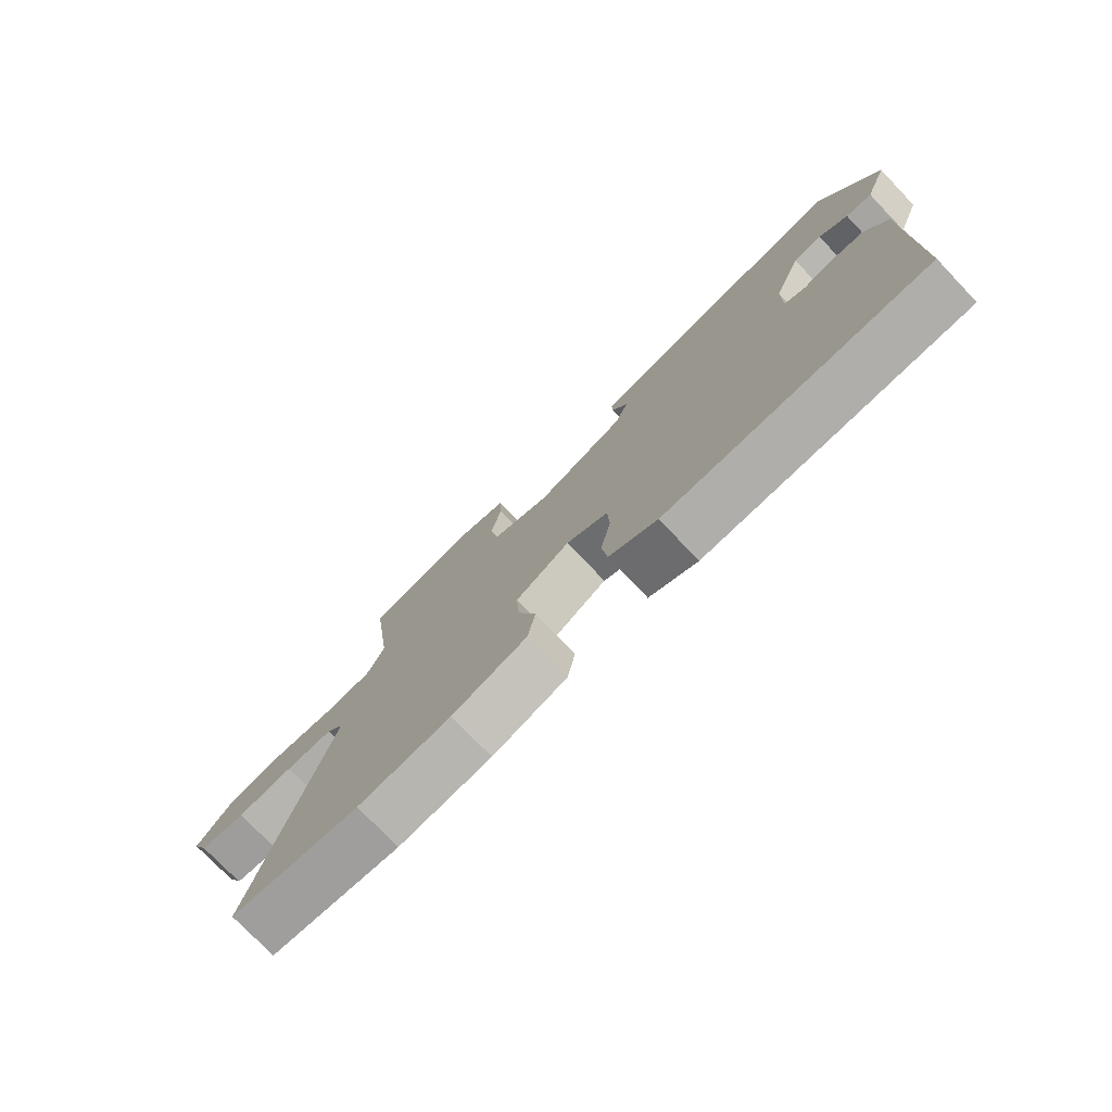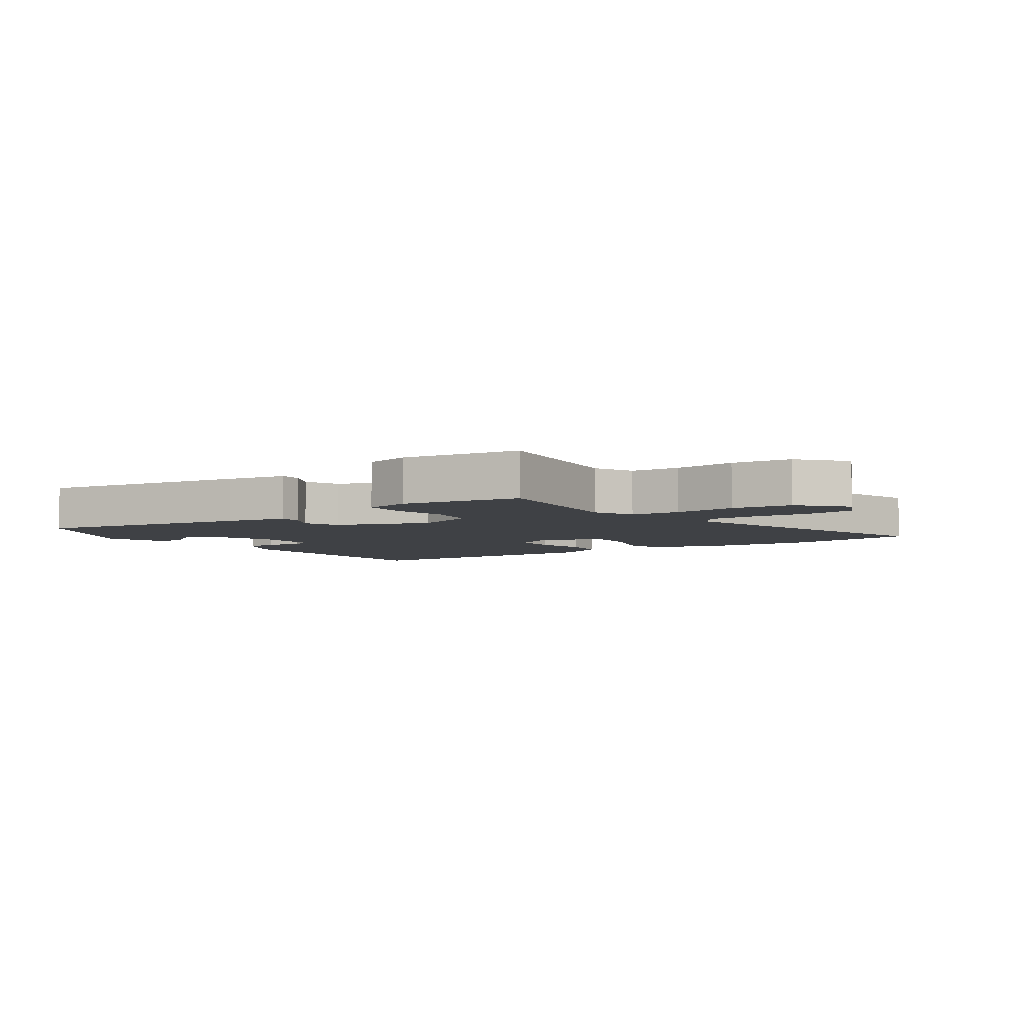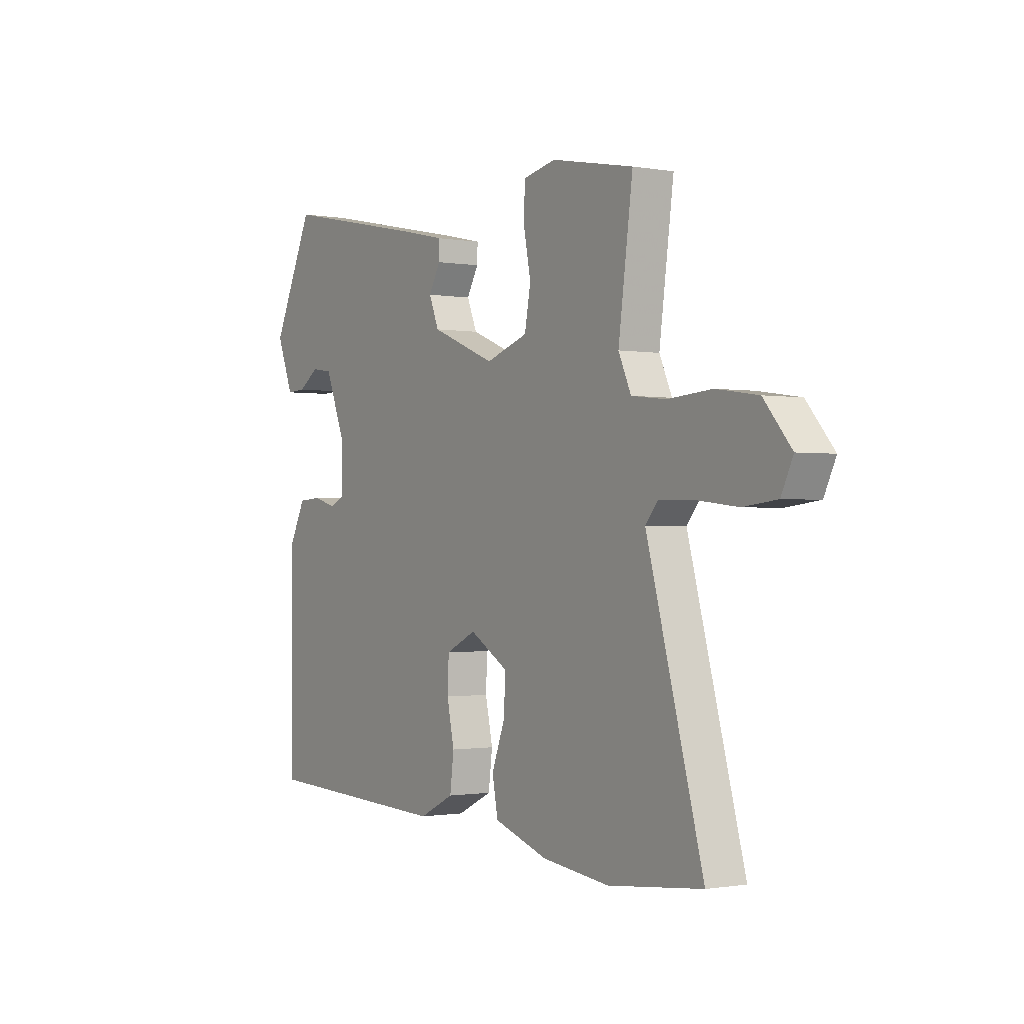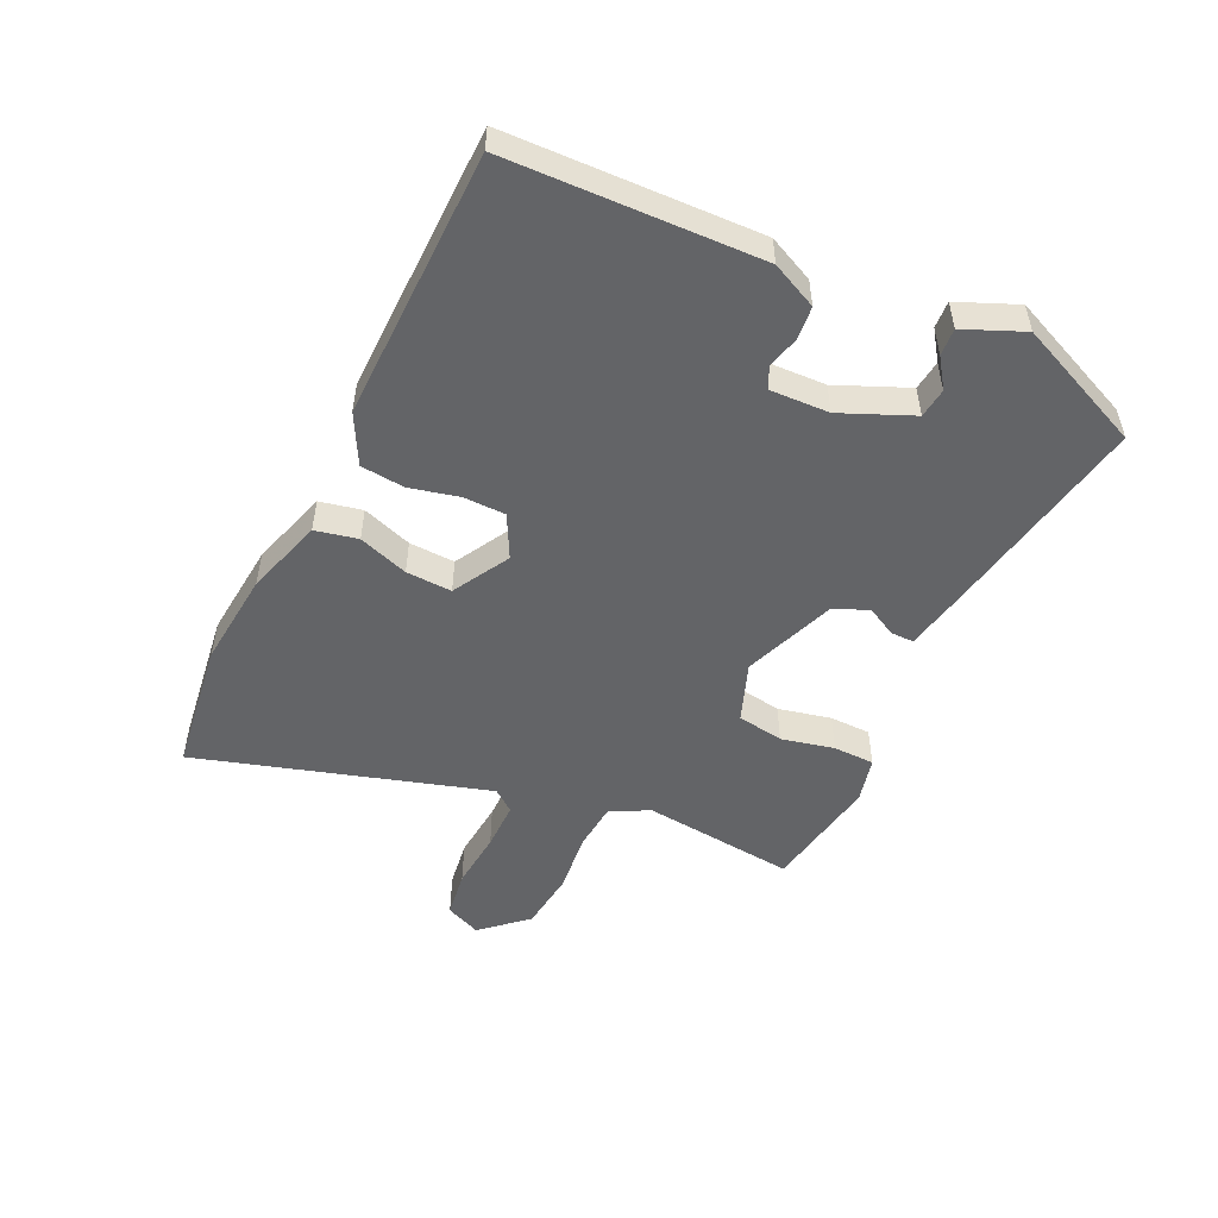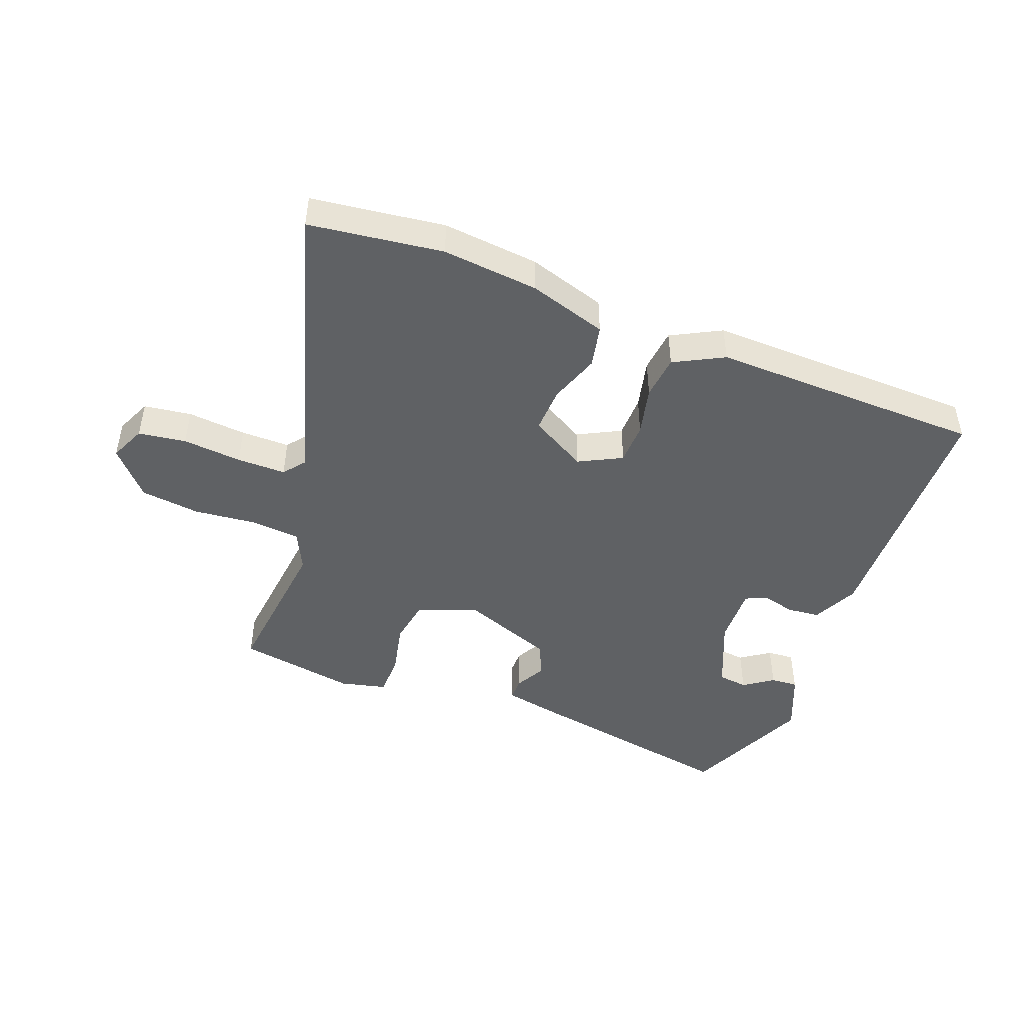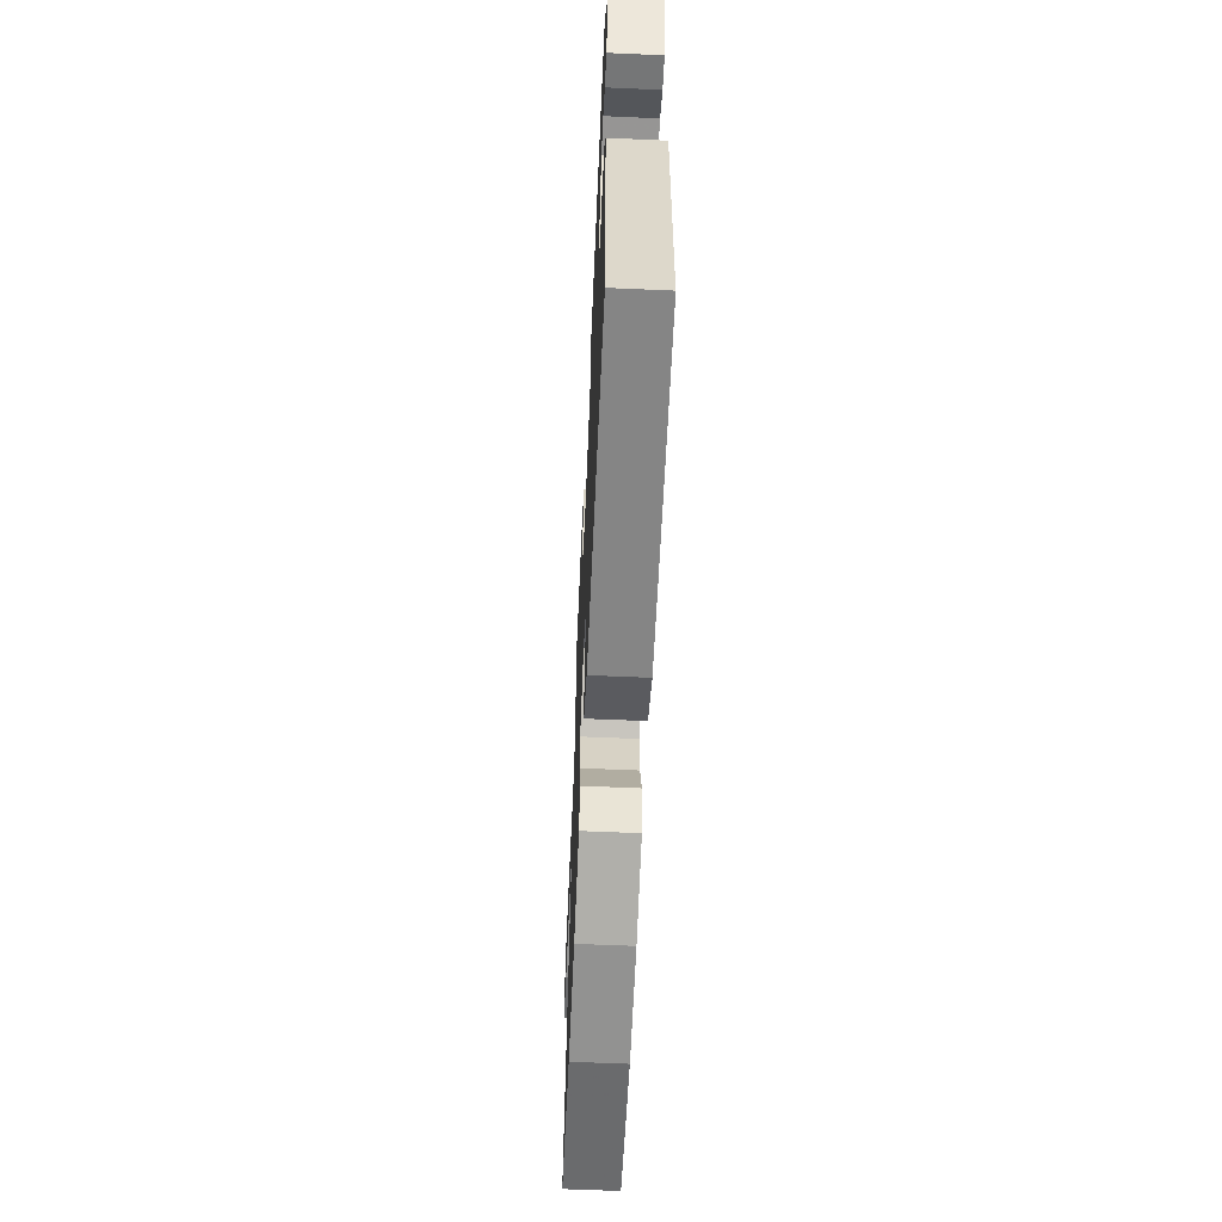
<metadata>
{"format":"obj","ext":"obj","renderer":"f3d","projection":"perspective","resolution":1024,"background":"white","views":[{"elev":-75.9,"azim":-136.3,"up":"+Z"},{"elev":-5.4,"azim":36.1,"up":"+Y"},{"elev":-0.9,"azim":56.8,"up":"+Z"},{"elev":-51.2,"azim":-113.9,"up":"+Y"},{"elev":-46.4,"azim":160.4,"up":"+Y"},{"elev":-59.3,"azim":-92.6,"up":"+Z"}]}
</metadata>
<code>
v -0.445 0.07 0.53
v -0.104 0.07 0.46
v -0.005 0.07 0.438
v -0.006 0.07 0.401
v -0.033 0.07 0.353
v -0.01 0.07 0.297
v 0.138 0.07 0.237
v 0.235 0.07 0.27
v 0.249 0.07 0.345
v 0.232 0.07 0.431
v 0.235 0.07 0.498
v 0.31 0.07 0.514
v 0.5 0.07 0.477
v 0.467 0.07 0.229
v 0.496 0.07 0.165
v 0.575 0.07 0.156
v 0.676 0.07 0.164
v 0.772 0.07 0.15
v 0.835 0.07 0.076
v 0.808 0.07 0.019
v 0.731 0.07 0.01
v 0.636 0.07 0.021
v 0.557 0.07 0.023
v 0.528 0.07 -0.012
v 0.657 0.07 -0.483
v 0.441 0.07 -0.506
v 0.286 0.07 -0.487
v 0.161 0.07 -0.445
v 0.148 0.07 -0.376
v 0.178 0.07 -0.296
v 0.183 0.07 -0.222
v 0.093 0.07 -0.168
v 0.023 0.07 -0.202
v 0.02 0.07 -0.27
v 0.037 0.07 -0.35
v 0.028 0.07 -0.421
v -0.053 0.07 -0.461
v -0.492 0.07 -0.442
v -0.494 0.07 -0.034
v -0.457 0.07 0.039
v -0.404 0.07 0.043
v -0.351 0.07 0.028
v -0.316 0.07 0.043
v -0.317 0.07 0.139
v -0.363 0.07 0.255
v -0.411 0.07 0.262
v -0.459 0.07 0.23
v -0.503 0.07 0.228
v -0.541 0.07 0.325
v -0.445 0 0.53
v -0.104 0 0.46
v -0.005 0 0.438
v -0.006 0 0.401
v -0.033 0 0.353
v -0.01 0 0.297
v 0.138 0 0.237
v 0.235 0 0.27
v 0.249 0 0.345
v 0.232 0 0.431
v 0.235 0 0.498
v 0.31 0 0.514
v 0.5 0 0.477
v 0.467 0 0.229
v 0.496 0 0.165
v 0.575 0 0.156
v 0.676 0 0.164
v 0.772 0 0.15
v 0.835 0 0.076
v 0.808 0 0.019
v 0.731 0 0.01
v 0.636 0 0.021
v 0.557 0 0.023
v 0.528 0 -0.012
v 0.657 0 -0.483
v 0.441 0 -0.506
v 0.286 0 -0.487
v 0.161 0 -0.445
v 0.148 0 -0.376
v 0.178 0 -0.296
v 0.183 0 -0.222
v 0.093 0 -0.168
v 0.023 0 -0.202
v 0.02 0 -0.27
v 0.037 0 -0.35
v 0.028 0 -0.421
v -0.053 0 -0.461
v -0.492 0 -0.442
v -0.494 0 -0.034
v -0.457 0 0.039
v -0.404 0 0.043
v -0.351 0 0.028
v -0.316 0 0.043
v -0.317 0 0.139
v -0.363 0 0.255
v -0.411 0 0.262
v -0.459 0 0.23
v -0.503 0 0.228
v -0.541 0 0.325
f 46 47 48 49
f 45 46 49 1
f 44 45 1 2
f 43 44 2 3
f 39 40 41 42
f 39 42 43
f 38 39 43
f 34 35 36 37
f 33 34 37 38
f 32 33 38 43
f 27 28 29 30
f 27 30 31
f 24 25 26 27
f 24 27 31
f 23 24 31 32
f 19 20 21 22
f 19 22 23
f 16 17 18 19
f 15 16 19 23
f 14 15 23 32
f 9 10 11 12
f 8 9 12 13
f 43 3 4 5
f 43 5 6
f 32 43 6 7
f 8 13 14 32
f 7 8 32
f 98 97 96 95
f 50 98 95 94
f 51 50 94 93
f 52 51 93 92
f 91 90 89 88
f 92 91 88
f 92 88 87
f 86 85 84 83
f 87 86 83 82
f 92 87 82 81
f 79 78 77 76
f 80 79 76
f 76 75 74 73
f 80 76 73
f 81 80 73 72
f 71 70 69 68
f 72 71 68
f 68 67 66 65
f 72 68 65 64
f 81 72 64 63
f 61 60 59 58
f 62 61 58 57
f 54 53 52 92
f 55 54 92
f 56 55 92 81
f 81 63 62 57
f 81 57 56
f 1 50 51 2
f 2 51 52 3
f 3 52 53 4
f 4 53 54 5
f 5 54 55 6
f 6 55 56 7
f 7 56 57 8
f 8 57 58 9
f 9 58 59 10
f 10 59 60 11
f 11 60 61 12
f 12 61 62 13
f 13 62 63 14
f 14 63 64 15
f 15 64 65 16
f 16 65 66 17
f 17 66 67 18
f 18 67 68 19
f 19 68 69 20
f 20 69 70 21
f 21 70 71 22
f 22 71 72 23
f 23 72 73 24
f 24 73 74 25
f 25 74 75 26
f 26 75 76 27
f 27 76 77 28
f 28 77 78 29
f 29 78 79 30
f 30 79 80 31
f 31 80 81 32
f 32 81 82 33
f 33 82 83 34
f 34 83 84 35
f 35 84 85 36
f 36 85 86 37
f 37 86 87 38
f 38 87 88 39
f 39 88 89 40
f 40 89 90 41
f 41 90 91 42
f 42 91 92 43
f 43 92 93 44
f 44 93 94 45
f 45 94 95 46
f 46 95 96 47
f 47 96 97 48
f 48 97 98 49
f 49 98 50 1

</code>
